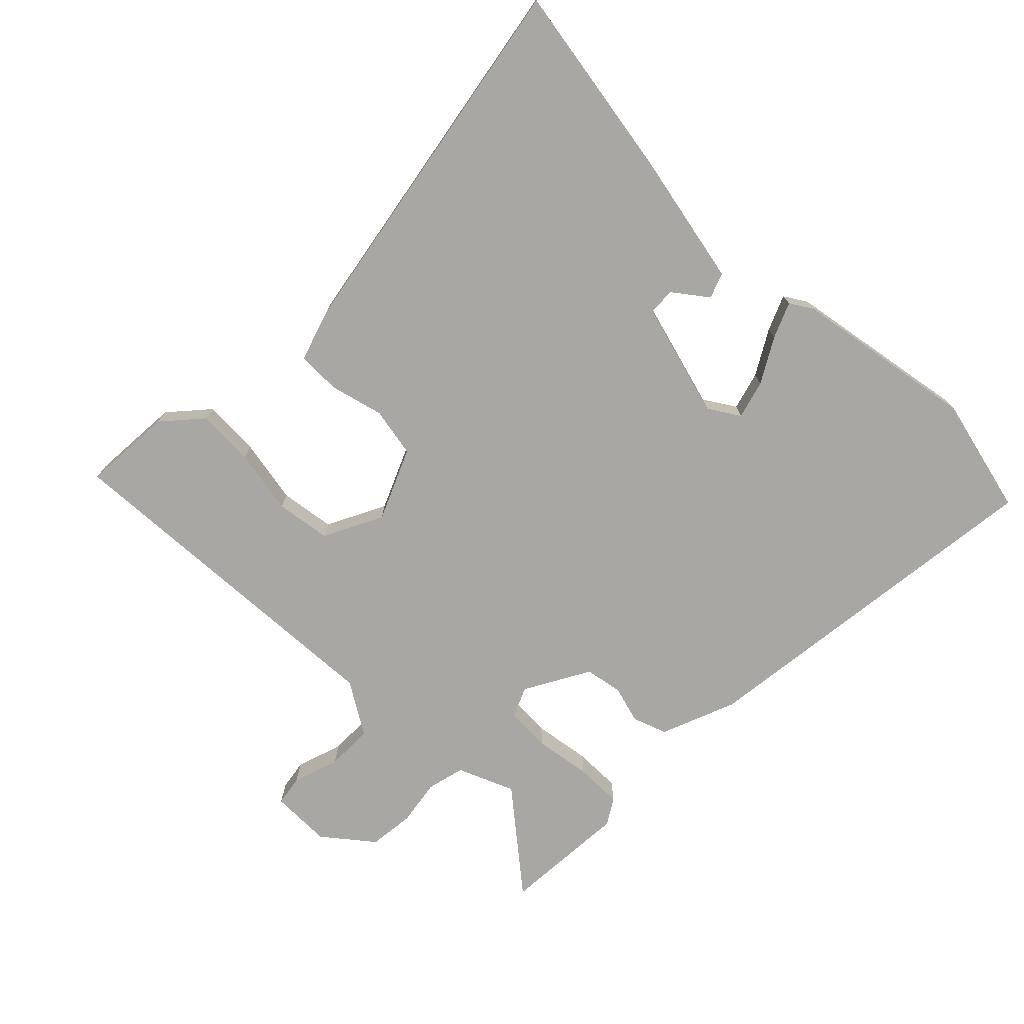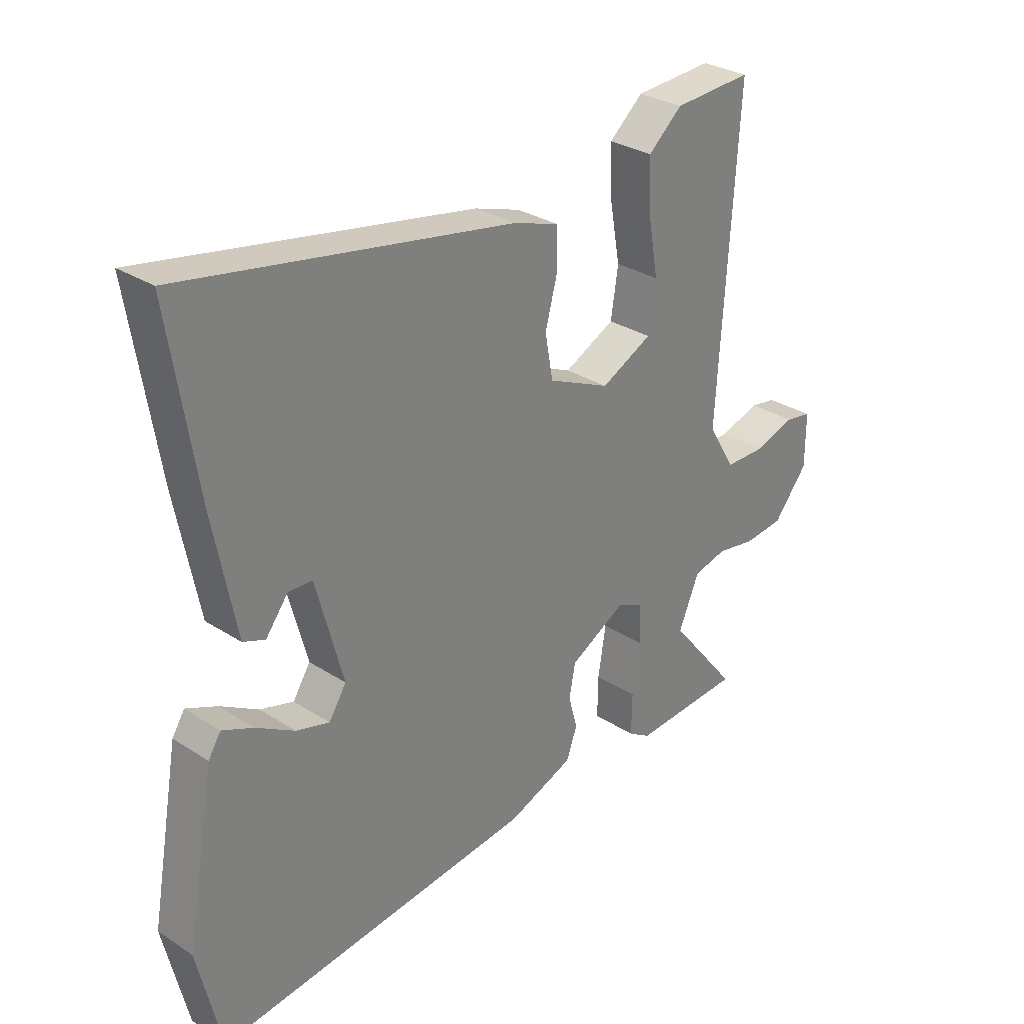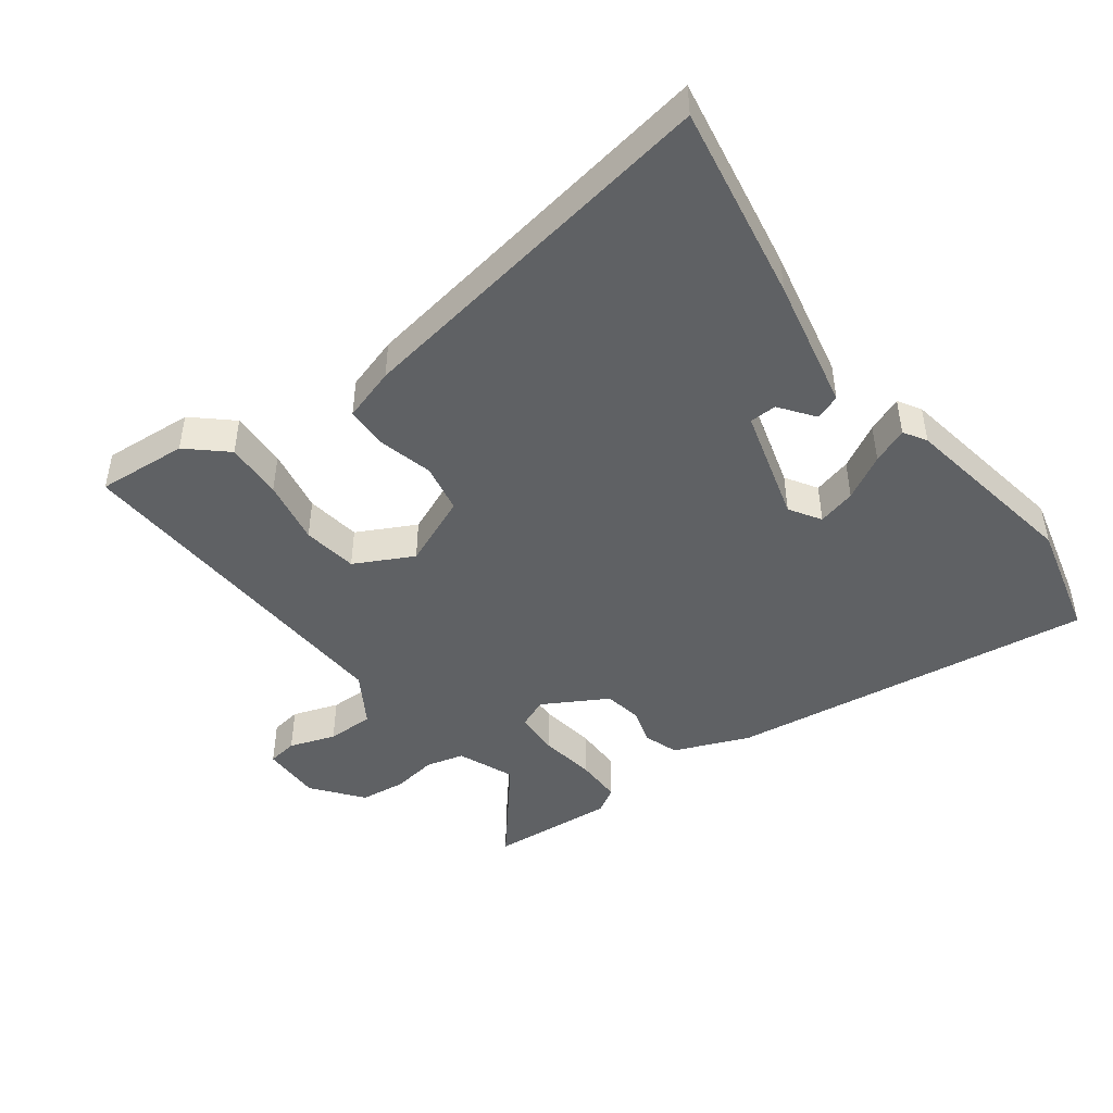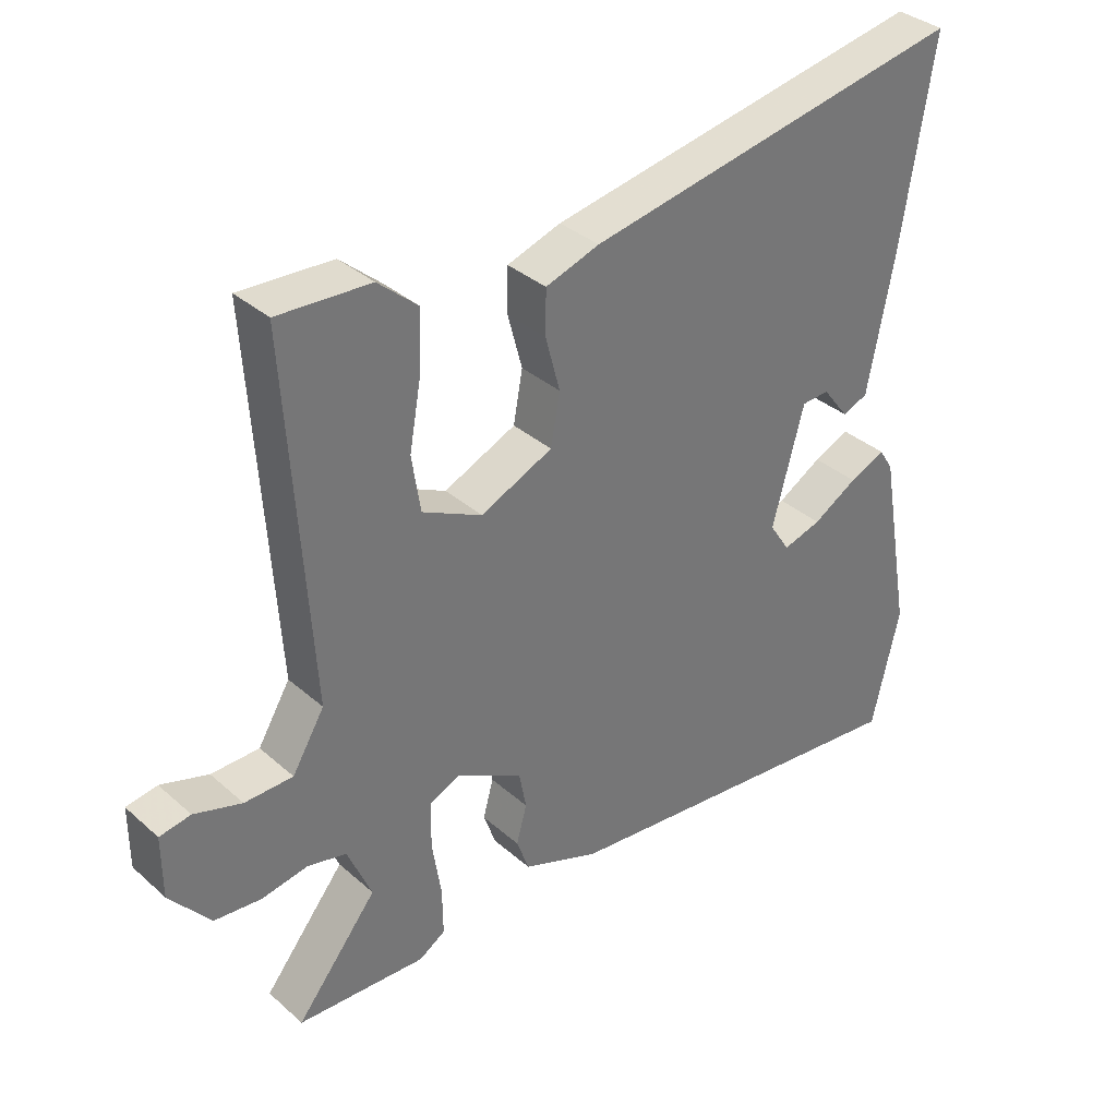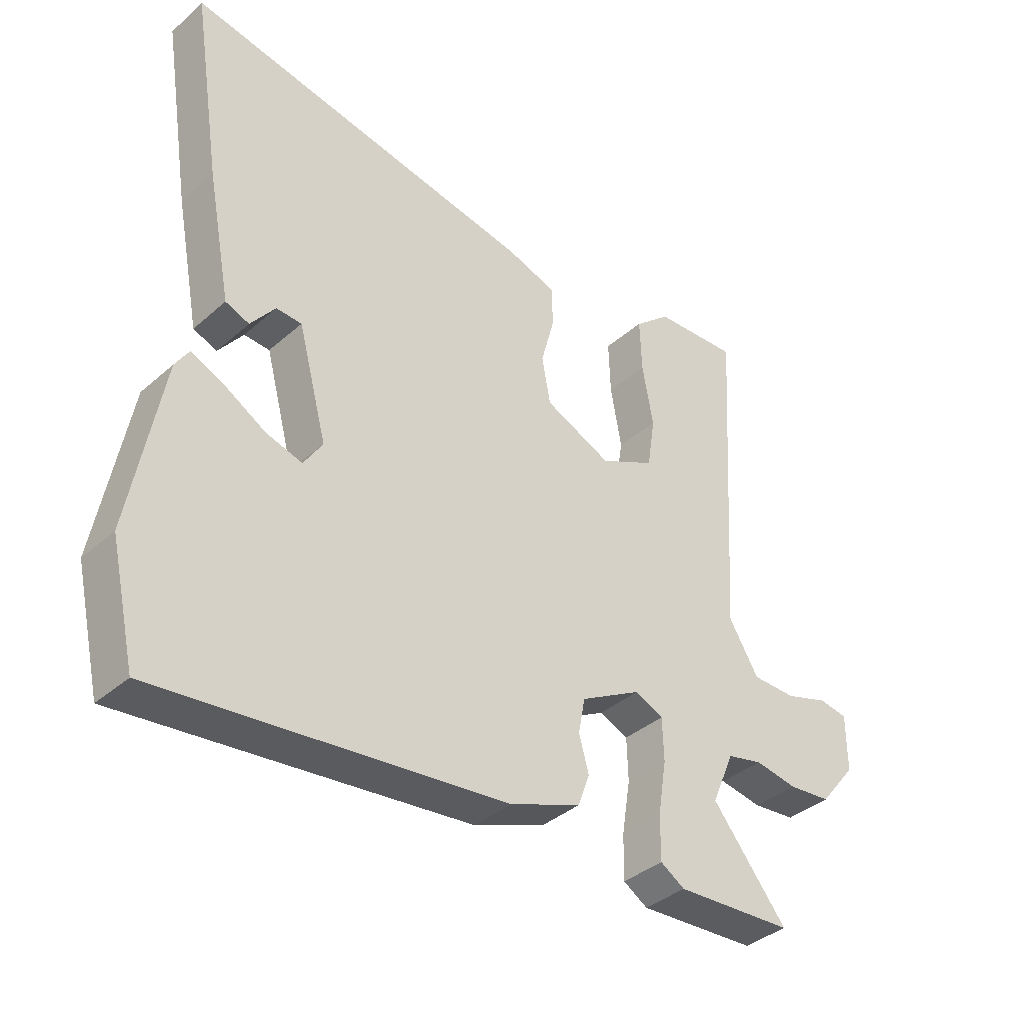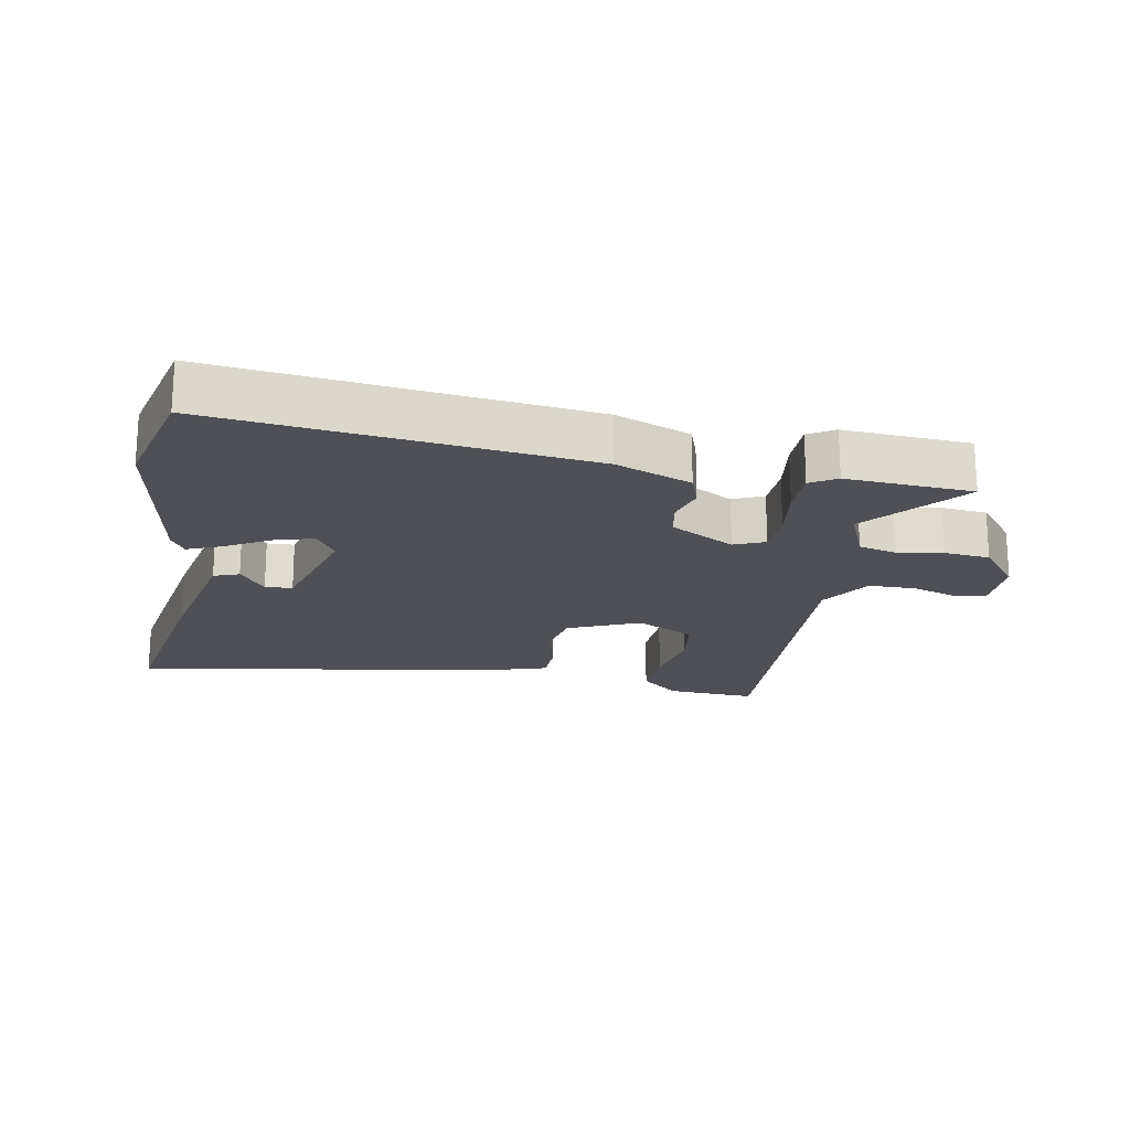
<metadata>
{"format":"obj","ext":"obj","renderer":"f3d","projection":"perspective","resolution":1024,"background":"white","views":[{"elev":-74.5,"azim":44.9,"up":"+Y"},{"elev":30.1,"azim":133.2,"up":"+Z"},{"elev":-45.7,"azim":35.8,"up":"+Y"},{"elev":35.2,"azim":-40.9,"up":"+Z"},{"elev":-37.7,"azim":138.1,"up":"+Z"},{"elev":-19.3,"azim":169.0,"up":"+Y"}]}
</metadata>
<code>
v -0.582 0.07 -0.496
v -0.459 0.07 -0.344
v -0.496 0.07 -0.257
v -0.555 0.07 -0.243
v -0.625 0.07 -0.255
v -0.696 0.07 -0.248
v -0.757 0.07 -0.173
v -0.757 0.07 -0.079
v -0.71 0.07 -0.071
v -0.638 0.07 -0.094
v -0.565 0.07 -0.093
v -0.516 0.07 -0.012
v -0.55 0.07 0.533
v -0.41 0.07 0.525
v -0.35 0.07 0.473
v -0.353 0.07 0.384
v -0.371 0.07 0.283
v -0.358 0.07 0.198
v -0.267 0.07 0.153
v -0.157 0.07 0.202
v -0.143 0.07 0.279
v -0.165 0.07 0.362
v -0.164 0.07 0.429
v -0.082 0.07 0.456
v 0.499 0.07 0.562
v 0.451 0.07 0.257
v 0.411 0.07 0.05
v 0.372 0.07 0.035
v 0.332 0.07 0.087
v 0.29 0.07 0.085
v 0.242 0.07 -0.094
v 0.273 0.07 -0.142
v 0.332 0.07 -0.125
v 0.4 0.07 -0.085
v 0.455 0.07 -0.061
v 0.477 0.07 -0.096
v 0.528 0.07 -0.379
v 0.486 0.07 -0.562
v -0.082 0.07 -0.499
v -0.199 0.07 -0.454
v -0.218 0.07 -0.401
v -0.202 0.07 -0.343
v -0.213 0.07 -0.285
v -0.313 0.07 -0.23
v -0.36 0.07 -0.251
v -0.362 0.07 -0.321
v -0.348 0.07 -0.409
v -0.347 0.07 -0.482
v -0.387 0.07 -0.507
v -0.582 0 -0.496
v -0.459 0 -0.344
v -0.496 0 -0.257
v -0.555 0 -0.243
v -0.625 0 -0.255
v -0.696 0 -0.248
v -0.757 0 -0.173
v -0.757 0 -0.079
v -0.71 0 -0.071
v -0.638 0 -0.094
v -0.565 0 -0.093
v -0.516 0 -0.012
v -0.55 0 0.533
v -0.41 0 0.525
v -0.35 0 0.473
v -0.353 0 0.384
v -0.371 0 0.283
v -0.358 0 0.198
v -0.267 0 0.153
v -0.157 0 0.202
v -0.143 0 0.279
v -0.165 0 0.362
v -0.164 0 0.429
v -0.082 0 0.456
v 0.499 0 0.562
v 0.451 0 0.257
v 0.411 0 0.05
v 0.372 0 0.035
v 0.332 0 0.087
v 0.29 0 0.085
v 0.242 0 -0.094
v 0.273 0 -0.142
v 0.332 0 -0.125
v 0.4 0 -0.085
v 0.455 0 -0.061
v 0.477 0 -0.096
v 0.528 0 -0.379
v 0.486 0 -0.562
v -0.082 0 -0.499
v -0.199 0 -0.454
v -0.218 0 -0.401
v -0.202 0 -0.343
v -0.213 0 -0.285
v -0.313 0 -0.23
v -0.36 0 -0.251
v -0.362 0 -0.321
v -0.348 0 -0.409
v -0.347 0 -0.482
v -0.387 0 -0.507
f 49 1 2
f 48 49 2
f 47 48 2
f 46 47 2
f 45 46 2 3
f 44 45 3 4
f 40 41 42
f 39 40 42
f 38 39 42
f 37 38 42
f 36 37 42
f 36 42 43
f 33 34 35 36
f 32 33 36 43
f 31 32 43 44
f 27 28 29
f 26 27 29
f 25 26 29
f 25 29 30
f 24 25 30
f 23 24 30
f 22 23 30
f 21 22 30
f 20 21 30 31
f 15 16 17
f 14 15 17
f 13 14 17
f 12 13 17
f 12 17 18
f 11 12 18 19
f 8 9 10
f 7 8 10
f 6 7 10
f 5 6 10
f 4 5 10
f 4 10 11
f 20 31 44
f 19 20 44
f 11 19 44
f 4 11 44
f 51 50 98
f 51 98 97
f 51 97 96
f 51 96 95
f 52 51 95 94
f 53 52 94 93
f 91 90 89
f 91 89 88
f 91 88 87
f 91 87 86
f 91 86 85
f 92 91 85
f 85 84 83 82
f 92 85 82 81
f 93 92 81 80
f 78 77 76
f 78 76 75
f 78 75 74
f 79 78 74
f 79 74 73
f 79 73 72
f 79 72 71
f 79 71 70
f 80 79 70 69
f 66 65 64
f 66 64 63
f 66 63 62
f 66 62 61
f 67 66 61
f 68 67 61 60
f 59 58 57
f 59 57 56
f 59 56 55
f 59 55 54
f 59 54 53
f 60 59 53
f 93 80 69
f 93 69 68
f 93 68 60
f 93 60 53
f 1 50 51 2
f 2 51 52 3
f 3 52 53 4
f 4 53 54 5
f 5 54 55 6
f 6 55 56 7
f 7 56 57 8
f 8 57 58 9
f 9 58 59 10
f 10 59 60 11
f 11 60 61 12
f 12 61 62 13
f 13 62 63 14
f 14 63 64 15
f 15 64 65 16
f 16 65 66 17
f 17 66 67 18
f 18 67 68 19
f 19 68 69 20
f 20 69 70 21
f 21 70 71 22
f 22 71 72 23
f 23 72 73 24
f 24 73 74 25
f 25 74 75 26
f 26 75 76 27
f 27 76 77 28
f 28 77 78 29
f 29 78 79 30
f 30 79 80 31
f 31 80 81 32
f 32 81 82 33
f 33 82 83 34
f 34 83 84 35
f 35 84 85 36
f 36 85 86 37
f 37 86 87 38
f 38 87 88 39
f 39 88 89 40
f 40 89 90 41
f 41 90 91 42
f 42 91 92 43
f 43 92 93 44
f 44 93 94 45
f 45 94 95 46
f 46 95 96 47
f 47 96 97 48
f 48 97 98 49
f 49 98 50 1

</code>
